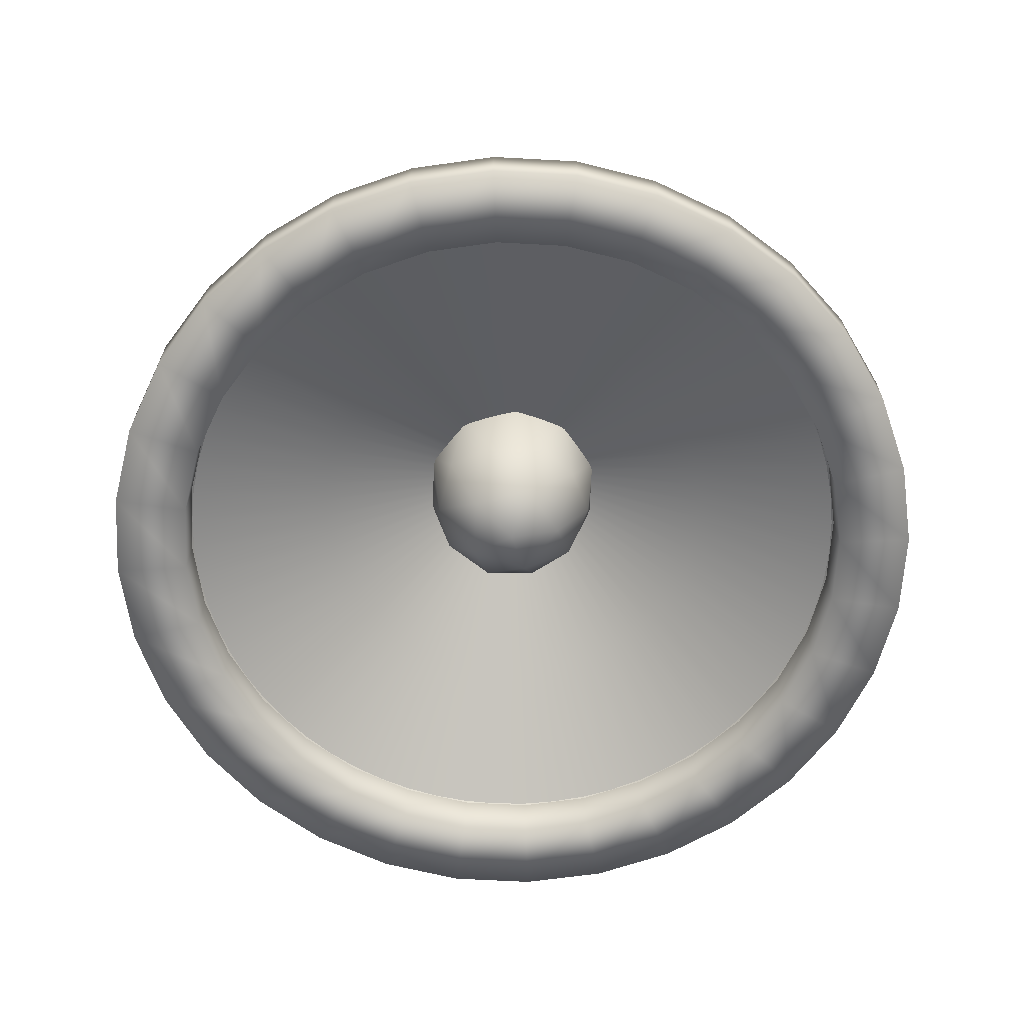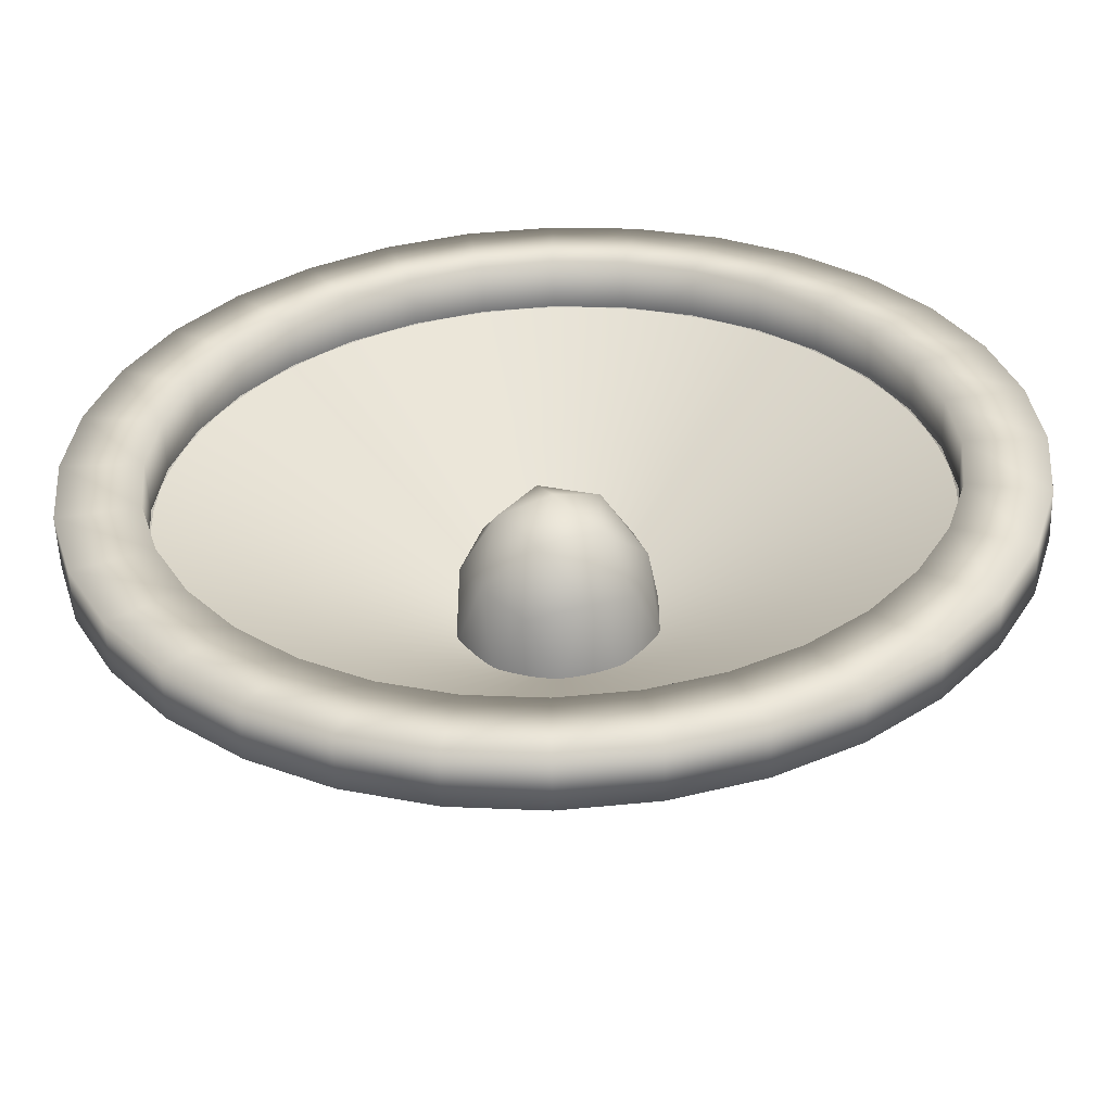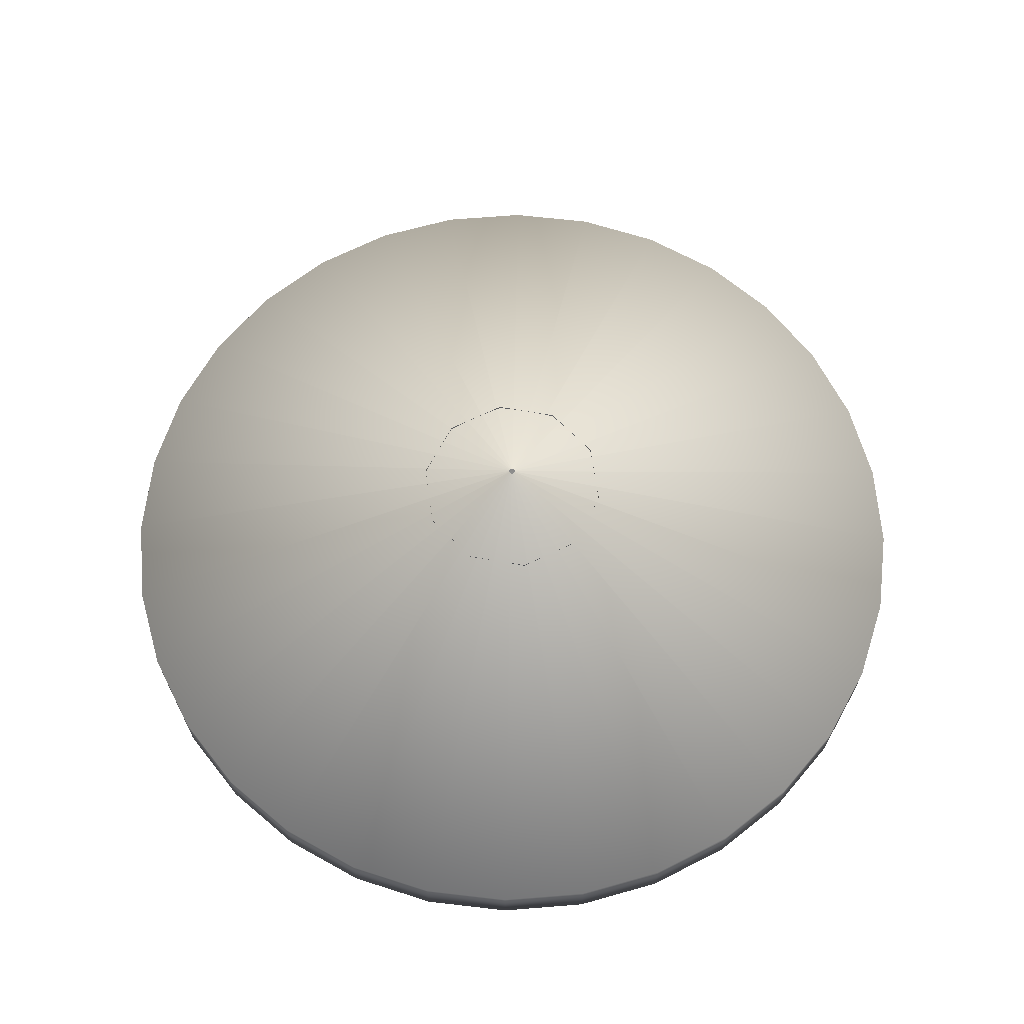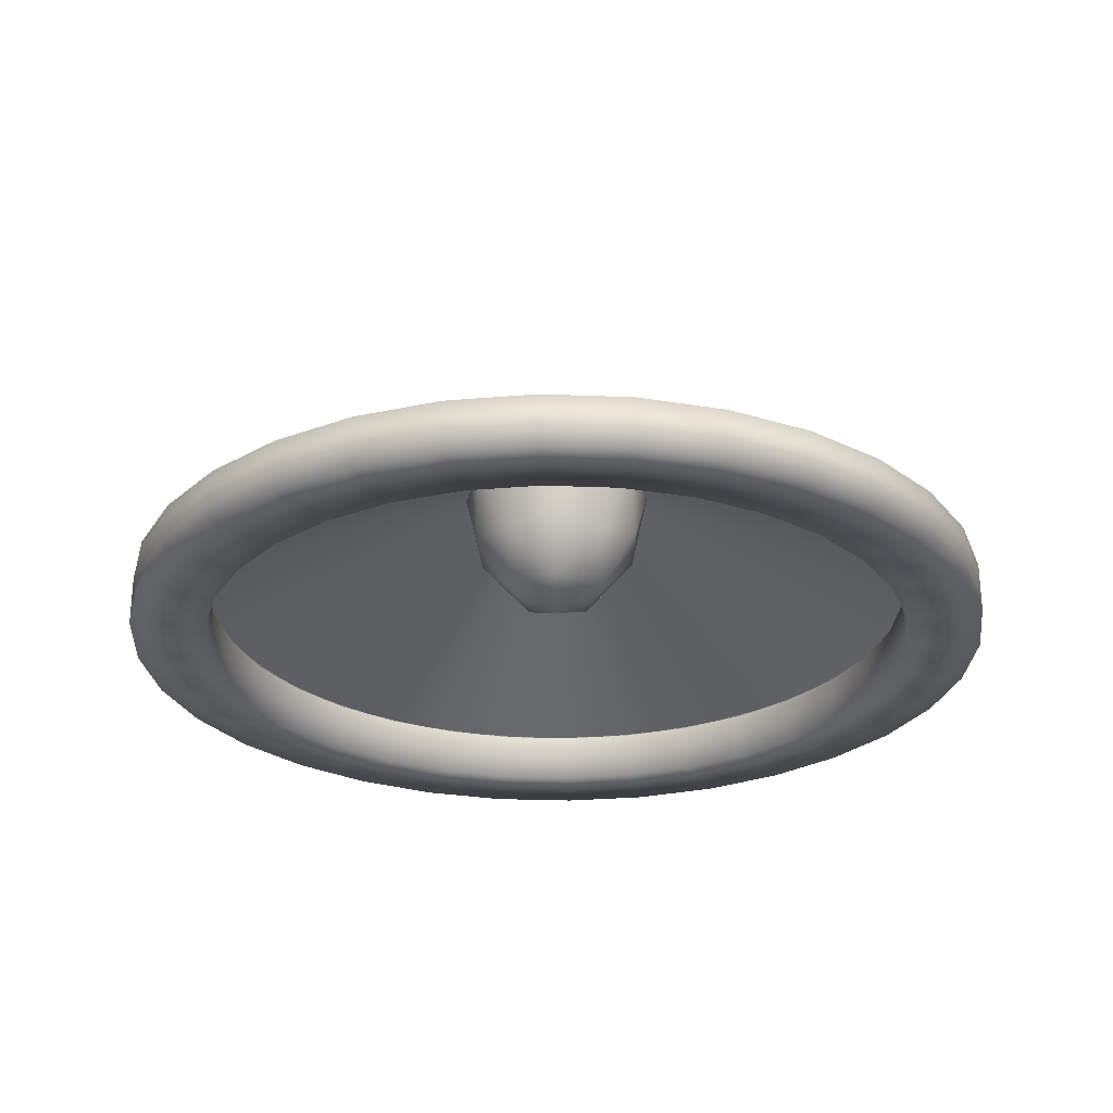
<metadata>
{"format":"obj","ext":"obj","renderer":"f3d","projection":"perspective","resolution":1024,"background":"white","views":[{"elev":-64.4,"azim":-110.0,"up":"+Y"},{"elev":-56.2,"azim":1.9,"up":"+Z"},{"elev":66.0,"azim":-44.0,"up":"+Y"},{"elev":-26.7,"azim":-87.9,"up":"+Y"}]}
</metadata>
<code>
o CeilingLightMain
v 0 0.6099 -1
v 0 1 -0.006862
v 0.1951 0.6099 -0.9808
v 0.001339 1 -0.00673
v 0.3827 0.6099 -0.9239
v 0.002626 1 -0.006339
v 0.5556 0.6099 -0.8315
v 0.003812 1 -0.005705
v 0.7071 0.6099 -0.7071
v 0.004852 1 -0.004852
v 0.8315 0.6099 -0.5556
v 0.005705 1 -0.003812
v 0.9239 0.6099 -0.3827
v 0.006339 1 -0.002626
v 0.9808 0.6099 -0.1951
v 0.00673 1 -0.001339
v 1 0.6099 -0
v 0.006861 1 -0
v 0.9808 0.6099 0.1951
v 0.00673 1 0.001338
v 0.9239 0.6099 0.3827
v 0.006339 1 0.002625
v 0.8315 0.6099 0.5556
v 0.005705 1 0.003812
v 0.7071 0.6099 0.7071
v 0.004852 1 0.004851
v 0.5556 0.6099 0.8315
v 0.003812 1 0.005705
v 0.3827 0.6099 0.9239
v 0.002626 1 0.006339
v 0.1951 0.6099 0.9808
v 0.001339 1 0.006729
v -0 0.6099 1
v 0 1 0.006861
v -0.1951 0.6099 0.9808
v -0.001338 1 0.006729
v -0.3827 0.6099 0.9239
v -0.002626 1 0.006339
v -0.5556 0.6099 0.8315
v -0.003812 1 0.005705
v -0.7071 0.6099 0.7071
v -0.004852 1 0.004851
v -0.8315 0.6099 0.5556
v -0.005705 1 0.003812
v -0.9239 0.6099 0.3827
v -0.006339 1 0.002625
v -0.9808 0.6099 0.1951
v -0.006729 1 0.001338
v -1 0.6099 -1e-06
v -0.006861 1 -0
v -0.9808 0.6099 -0.1951
v -0.006729 1 -0.001339
v -0.9239 0.6099 -0.3827
v -0.006339 1 -0.002626
v -0.8315 0.6099 -0.5556
v -0.005705 1 -0.003812
v -0.7071 0.6099 -0.7071
v -0.004852 1 -0.004852
v -0.5556 0.6099 -0.8315
v -0.003812 1 -0.005705
v -0.3827 0.6099 -0.9239
v -0.002626 1 -0.006339
v -0.1951 0.6099 -0.9808
v -0.001338 1 -0.00673
v -0 0.4953 -0.8265
v 0.1612 0.4953 -0.8106
v 0.3163 0.4953 -0.7636
v 0.4592 0.4953 -0.6872
v 0.5844 0.4953 -0.5844
v 0.6872 0.4953 -0.4592
v 0.7636 0.4953 -0.3163
v 0.8106 0.4953 -0.1612
v 0.8265 0.4953 -0
v 0.8106 0.4953 0.1612
v 0.7636 0.4953 0.3163
v 0.6872 0.4953 0.4592
v 0.5844 0.4953 0.5844
v 0.4592 0.4953 0.6872
v 0.3163 0.4953 0.7636
v 0.1612 0.4953 0.8106
v -0 0.4953 0.8265
v -0.1612 0.4953 0.8106
v -0.3163 0.4953 0.7636
v -0.4592 0.4953 0.6872
v -0.5844 0.4953 0.5844
v -0.6872 0.4953 0.4592
v -0.7636 0.4953 0.3163
v -0.8106 0.4953 0.1612
v -0.8265 0.4953 -1e-06
v -0.8106 0.4953 -0.1612
v -0.7636 0.4953 -0.3163
v -0.6872 0.4953 -0.4592
v -0.5844 0.4953 -0.5844
v -0.4592 0.4953 -0.6872
v -0.3163 0.4953 -0.7636
v -0.1612 0.4953 -0.8106
v -0 0.4953 -1
v 0.1951 0.4953 -0.9808
v 0.3827 0.4953 -0.9239
v 0.5556 0.4953 -0.8315
v 0.7071 0.4953 -0.7071
v 0.8315 0.4953 -0.5556
v 0.9239 0.4953 -0.3827
v 0.9808 0.4953 -0.1951
v 1 0.4953 -0
v 0.9808 0.4953 0.1951
v 0.9239 0.4953 0.3827
v 0.8315 0.4953 0.5556
v 0.7071 0.4953 0.7071
v 0.5556 0.4953 0.8315
v 0.3827 0.4953 0.9239
v 0.1951 0.4953 0.9808
v -0 0.4953 1
v -0.1951 0.4953 0.9808
v -0.3827 0.4953 0.9239
v -0.5556 0.4953 0.8315
v -0.7071 0.4953 0.7071
v -0.8315 0.4953 0.5556
v -0.9239 0.4953 0.3827
v -0.9808 0.4953 0.1951
v -1 0.4953 -1e-06
v -0.9808 0.4953 -0.1951
v -0.9239 0.4953 -0.3827
v -0.8315 0.4953 -0.5556
v -0.7071 0.4953 -0.7071
v -0.5556 0.4953 -0.8315
v -0.3827 0.4953 -0.9239
v -0.1951 0.4953 -0.9808
v -0 0.6092 -0.8265
v 0.1612 0.6092 -0.8106
v 0.3163 0.6092 -0.7636
v 0.4592 0.6092 -0.6872
v 0.5844 0.6092 -0.5844
v 0.6872 0.6092 -0.4592
v 0.7636 0.6092 -0.3163
v 0.8106 0.6092 -0.1612
v 0.8265 0.6092 -0
v 0.8106 0.6092 0.1612
v 0.7636 0.6092 0.3163
v 0.6872 0.6092 0.4592
v 0.5844 0.6092 0.5844
v 0.4592 0.6092 0.6872
v 0.3163 0.6092 0.7636
v 0.1612 0.6092 0.8106
v -0 0.6092 0.8265
v -0.1612 0.6092 0.8106
v -0.3163 0.6092 0.7636
v -0.4592 0.6092 0.6872
v -0.5844 0.6092 0.5844
v -0.6872 0.6092 0.4592
v -0.7636 0.6092 0.3163
v -0.8106 0.6092 0.1612
v -0.8265 0.6092 -1e-06
v -0.8106 0.6092 -0.1612
v -0.7636 0.6092 -0.3163
v -0.6872 0.6092 -0.4592
v -0.5844 0.6092 -0.5844
v -0.4592 0.6092 -0.6872
v -0.3163 0.6092 -0.7636
v -0.1612 0.6092 -0.8106
f 1 2 4 3
f 3 4 6 5
f 5 6 8 7
f 7 8 10 9
f 9 10 12 11
f 11 12 14 13
f 13 14 16 15
f 15 16 18 17
f 17 18 20 19
f 19 20 22 21
f 21 22 24 23
f 23 24 26 25
f 25 26 28 27
f 27 28 30 29
f 29 30 32 31
f 31 32 34 33
f 33 34 36 35
f 35 36 38 37
f 37 38 40 39
f 39 40 42 41
f 41 42 44 43
f 43 44 46 45
f 45 46 48 47
f 47 48 50 49
f 49 50 52 51
f 51 52 54 53
f 53 54 56 55
f 55 56 58 57
f 57 58 60 59
f 59 60 62 61
f 68 69 133 132
f 61 62 64 63
f 63 64 2 1
f 11 13 103 102
f 29 31 112 111
f 47 49 121 120
f 3 5 99 98
f 21 23 108 107
f 39 41 117 116
f 57 59 126 125
f 13 15 104 103
f 31 33 113 112
f 49 51 122 121
f 5 7 100 99
f 23 25 109 108
f 41 43 118 117
f 59 61 127 126
f 15 17 105 104
f 33 35 114 113
f 51 53 123 122
f 7 9 101 100
f 25 27 110 109
f 43 45 119 118
f 61 63 128 127
f 17 19 106 105
f 35 37 115 114
f 53 55 124 123
f 9 11 102 101
f 27 29 111 110
f 45 47 120 119
f 1 3 98 97
f 63 1 97 128
f 19 21 107 106
f 37 39 116 115
f 55 57 125 124
f 66 65 97 98
f 67 66 98 99
f 68 67 99 100
f 69 68 100 101
f 70 69 101 102
f 71 70 102 103
f 72 71 103 104
f 73 72 104 105
f 74 73 105 106
f 75 74 106 107
f 76 75 107 108
f 77 76 108 109
f 78 77 109 110
f 79 78 110 111
f 80 79 111 112
f 81 80 112 113
f 82 81 113 114
f 83 82 114 115
f 84 83 115 116
f 85 84 116 117
f 86 85 117 118
f 87 86 118 119
f 88 87 119 120
f 89 88 120 121
f 90 89 121 122
f 91 90 122 123
f 92 91 123 124
f 93 92 124 125
f 94 93 125 126
f 95 94 126 127
f 96 95 127 128
f 65 96 128 97
f 95 96 160 159
f 82 83 147 146
f 69 70 134 133
f 96 65 129 160
f 83 84 148 147
f 70 71 135 134
f 84 85 149 148
f 71 72 136 135
f 85 86 150 149
f 72 73 137 136
f 86 87 151 150
f 73 74 138 137
f 87 88 152 151
f 74 75 139 138
f 88 89 153 152
f 75 76 140 139
f 89 90 154 153
f 76 77 141 140
f 90 91 155 154
f 77 78 142 141
f 91 92 156 155
f 78 79 143 142
f 65 66 130 129
f 92 93 157 156
f 79 80 144 143
f 66 67 131 130
f 93 94 158 157
f 80 81 145 144
f 67 68 132 131
f 94 95 159 158
f 81 82 146 145
o CeilingLightLight
v 1e-06 0.5962 -0
v 0.1629 0.7746 0.1184
v -0.06223 0.7746 0.1915
v -0.2014 0.7746 -0
v -0.06223 0.7746 -0.1915
v 0.1629 0.7746 -0.1184
v -0.03658 0.6444 0.1126
v 0.09577 0.6444 0.06958
v 0.05919 0.7492 0.1822
v 0.1915 0.7492 -0
v 0.09577 0.6444 -0.06958
v -0.1184 0.6444 -0
v -0.155 0.7492 0.1126
v -0.03658 0.6444 -0.1126
v -0.155 0.7492 -0.1126
v 0.05919 0.7492 -0.1822
v 0.2141 0.9189 0.06958
v 0.2141 0.9189 -0.06958
v 1e-06 0.9189 0.2252
v 0.1323 0.9189 0.1822
v -0.2141 0.9189 0.06958
v -0.1323 0.9189 0.1822
v -0.1323 0.9189 -0.1822
v -0.2141 0.9189 -0.06958
v 0.1323 0.9189 -0.1822
v 1e-06 0.9189 -0.2252
f 161 168 167
f 162 168 170
f 161 167 172
f 161 172 174
f 161 174 171
f 162 170 177
f 163 169 179
f 164 173 181
f 165 175 183
f 166 176 185
f 162 177 180
f 163 179 182
f 164 181 184
f 165 183 186
f 166 185 178
f 185 176 186
f 176 165 186
f 183 175 184
f 175 164 184
f 181 173 182
f 173 163 182
f 179 169 180
f 169 162 180
f 177 170 178
f 170 166 178
f 171 176 166
f 171 174 176
f 174 165 176
f 174 175 165
f 174 172 175
f 172 164 175
f 172 173 164
f 172 167 173
f 167 163 173
f 170 171 166
f 170 168 171
f 168 161 171
f 167 169 163
f 167 168 169
f 168 162 169
o CeilingLightMetal
v -1e-06 0.9264 -0.1679
v 0.03275 0.9264 -0.1646
v 0.06423 0.9264 -0.1551
v 0.09325 0.9264 -0.1396
v 0.1187 0.9264 -0.1187
v 0.1396 0.9264 -0.09325
v 0.1551 0.9264 -0.06423
v 0.1646 0.9264 -0.03275
v 0.1678 0.9264 1e-06
v 0.1646 0.9264 0.03275
v 0.1551 0.9264 0.06423
v 0.1396 0.9264 0.09325
v 0.1187 0.9264 0.1187
v 0.09325 0.9264 0.1396
v 0.06423 0.9264 0.1551
v 0.03275 0.9264 0.1646
v 0 0.9264 0.1678
v -0.03275 0.9264 0.1646
v -0.06423 0.9264 0.1551
v -0.09325 0.9264 0.1396
v -0.1187 0.9264 0.1187
v -0.1396 0.9264 0.09325
v -0.1551 0.9264 0.06423
v -0.1646 0.9264 0.03275
v -0.1678 0.9264 -0
v -0.1646 0.9264 -0.03275
v -0.1551 0.9264 -0.06423
v -0.1396 0.9264 -0.09325
v -0.1187 0.9264 -0.1187
v -0.09325 0.9264 -0.1396
v -0.06423 0.9264 -0.1551
v -0.03274 0.9264 -0.1646
v 0 0.6092 -0.8212
v 0.1602 0.6092 -0.8054
v 0.3143 0.6092 -0.7587
v 0.4562 0.6092 -0.6828
v 0.5807 0.6092 -0.5807
v 0.6828 0.6092 -0.4562
v 0.7587 0.6092 -0.3143
v 0.8054 0.6092 -0.1602
v 0.8212 0.6092 -0
v 0.8054 0.6092 0.1602
v 0.7587 0.6092 0.3143
v 0.6828 0.6092 0.4562
v 0.5807 0.6092 0.5807
v 0.4562 0.6092 0.6828
v 0.3143 0.6092 0.7587
v 0.1602 0.6092 0.8054
v -0 0.6092 0.8212
v -0.1602 0.6092 0.8054
v -0.3143 0.6092 0.7587
v -0.4562 0.6092 0.6828
v -0.5807 0.6092 0.5807
v -0.6828 0.6092 0.4562
v -0.7587 0.6092 0.3143
v -0.8054 0.6092 0.1602
v -0.8212 0.6092 -1e-06
v -0.8054 0.6092 -0.1602
v -0.7587 0.6092 -0.3143
v -0.6828 0.6092 -0.4562
v -0.5807 0.6092 -0.5807
v -0.4562 0.6092 -0.6828
v -0.3143 0.6092 -0.7587
v -0.1602 0.6092 -0.8054
v 0.08049 0.6092 -0.8172
v 0.2384 0.6092 -0.7858
v 0.3871 0.6092 -0.7242
v 0.521 0.6092 -0.6348
v 0.6348 0.6092 -0.521
v 0.7242 0.6092 -0.3871
v 0.7858 0.6092 -0.2384
v 0.8172 0.6092 -0.08049
v 0.8172 0.6092 0.08049
v 0.7858 0.6092 0.2384
v 0.7242 0.6092 0.3871
v 0.6348 0.6092 0.521
v 0.521 0.6092 0.6348
v 0.3871 0.6092 0.7242
v 0.2384 0.6092 0.7858
v 0.08049 0.6092 0.8172
v -0.08049 0.6092 0.8172
v -0.2384 0.6092 0.7858
v -0.3871 0.6092 0.7242
v -0.521 0.6092 0.6348
v -0.6348 0.6092 0.521
v -0.7242 0.6092 0.3871
v -0.7858 0.6092 0.2384
v -0.8172 0.6092 0.08049
v -0.8172 0.6092 -0.08049
v -0.7858 0.6092 -0.2384
v -0.7242 0.6092 -0.3871
v -0.6348 0.6092 -0.521
v -0.521 0.6092 -0.6348
v -0.3871 0.6092 -0.7242
v -0.2384 0.6092 -0.7858
v -0.08049 0.6092 -0.8172
v 0.01645 0.9264 -0.167
v 0.04872 0.9264 -0.1606
v 0.07912 0.9264 -0.148
v 0.1065 0.9264 -0.1297
v 0.1297 0.9264 -0.1065
v 0.148 0.9264 -0.07912
v 0.1606 0.9264 -0.04872
v 0.167 0.9264 -0.01645
v 0.167 0.9264 0.01645
v 0.1606 0.9264 0.04872
v 0.148 0.9264 0.07912
v 0.1297 0.9264 0.1065
v 0.1065 0.9264 0.1297
v 0.07912 0.9264 0.148
v 0.04872 0.9264 0.1606
v 0.01645 0.9264 0.167
v -0.01645 0.9264 0.167
v -0.04872 0.9264 0.1606
v -0.07912 0.9264 0.148
v -0.1065 0.9264 0.1297
v -0.1298 0.9264 0.1065
v -0.148 0.9264 0.07912
v -0.1606 0.9264 0.04872
v -0.167 0.9264 0.01645
v -0.167 0.9264 -0.01645
v -0.1606 0.9264 -0.04872
v -0.148 0.9264 -0.07912
v -0.1297 0.9264 -0.1065
v -0.1065 0.9264 -0.1297
v -0.07912 0.9264 -0.148
v -0.04872 0.9264 -0.1606
v -0.01645 0.9264 -0.167
v 0.09648 0.7678 -0.485
v -0 0.7678 -0.4945
v 0.1892 0.7678 -0.4569
v 0.2747 0.7678 -0.4112
v 0.3497 0.7678 -0.3497
v 0.4112 0.7678 -0.2747
v 0.4569 0.7678 -0.1892
v 0.485 0.7678 -0.09648
v 0.4945 0.7678 0
v 0.485 0.7678 0.09648
v 0.4569 0.7678 0.1892
v 0.4112 0.7678 0.2747
v 0.3497 0.7678 0.3497
v 0.2747 0.7678 0.4112
v 0.1892 0.7678 0.4569
v 0.09648 0.7678 0.485
v -0 0.7678 0.4945
v -0.09648 0.7678 0.485
v -0.1892 0.7678 0.4569
v -0.2747 0.7678 0.4112
v -0.3497 0.7678 0.3497
v -0.4112 0.7678 0.2747
v -0.4569 0.7678 0.1892
v -0.485 0.7678 0.09648
v -0.4945 0.7678 -0
v -0.485 0.7678 -0.09648
v -0.4569 0.7678 -0.1892
v -0.4112 0.7678 -0.2747
v -0.3497 0.7678 -0.3497
v -0.2747 0.7678 -0.4112
v -0.1892 0.7678 -0.4569
v -0.09647 0.7678 -0.485
v 0.04847 0.7678 -0.4921
v 0.1436 0.7678 -0.4732
v 0.2331 0.7678 -0.4361
v 0.3137 0.7678 -0.3823
v 0.3823 0.7678 -0.3137
v 0.4361 0.7678 -0.2331
v 0.4732 0.7678 -0.1436
v 0.4921 0.7678 -0.04847
v 0.4921 0.7678 0.04847
v 0.4732 0.7678 0.1436
v 0.4361 0.7678 0.2331
v 0.3823 0.7678 0.3137
v 0.3137 0.7678 0.3823
v 0.2331 0.7678 0.4361
v 0.1436 0.7678 0.4732
v 0.04847 0.7678 0.4921
v -0.04847 0.7678 0.4921
v -0.1436 0.7678 0.4732
v -0.2331 0.7678 0.4361
v -0.3137 0.7678 0.3823
v -0.3823 0.7678 0.3137
v -0.4361 0.7678 0.2331
v -0.4732 0.7678 0.1436
v -0.4921 0.7678 0.04847
v -0.4921 0.7678 -0.04847
v -0.4732 0.7678 -0.1436
v -0.4361 0.7678 -0.2331
v -0.3823 0.7678 -0.3137
v -0.3137 0.7678 -0.3823
v -0.2331 0.7678 -0.4361
v -0.1435 0.7678 -0.4732
v -0.04847 0.7678 -0.4921
f 188 283 347 315
f 283 187 316 347
f 347 316 219 251
f 315 347 251 220
f 189 284 348 317
f 284 188 315 348
f 348 315 220 252
f 317 348 252 221
f 190 285 349 318
f 285 189 317 349
f 349 317 221 253
f 318 349 253 222
f 191 286 350 319
f 286 190 318 350
f 350 318 222 254
f 319 350 254 223
f 192 287 351 320
f 287 191 319 351
f 351 319 223 255
f 320 351 255 224
f 193 288 352 321
f 288 192 320 352
f 352 320 224 256
f 321 352 256 225
f 194 289 353 322
f 289 193 321 353
f 353 321 225 257
f 322 353 257 226
f 195 290 354 323
f 290 194 322 354
f 354 322 226 258
f 323 354 258 227
f 196 291 355 324
f 291 195 323 355
f 355 323 227 259
f 324 355 259 228
f 197 292 356 325
f 292 196 324 356
f 356 324 228 260
f 325 356 260 229
f 198 293 357 326
f 293 197 325 357
f 357 325 229 261
f 326 357 261 230
f 199 294 358 327
f 294 198 326 358
f 358 326 230 262
f 327 358 262 231
f 200 295 359 328
f 295 199 327 359
f 359 327 231 263
f 328 359 263 232
f 201 296 360 329
f 296 200 328 360
f 360 328 232 264
f 329 360 264 233
f 202 297 361 330
f 297 201 329 361
f 361 329 233 265
f 330 361 265 234
f 203 298 362 331
f 298 202 330 362
f 362 330 234 266
f 331 362 266 235
f 204 299 363 332
f 299 203 331 363
f 363 331 235 267
f 332 363 267 236
f 205 300 364 333
f 300 204 332 364
f 364 332 236 268
f 333 364 268 237
f 206 301 365 334
f 301 205 333 365
f 365 333 237 269
f 334 365 269 238
f 207 302 366 335
f 302 206 334 366
f 366 334 238 270
f 335 366 270 239
f 208 303 367 336
f 303 207 335 367
f 367 335 239 271
f 336 367 271 240
f 209 304 368 337
f 304 208 336 368
f 368 336 240 272
f 337 368 272 241
f 210 305 369 338
f 305 209 337 369
f 369 337 241 273
f 338 369 273 242
f 211 306 370 339
f 306 210 338 370
f 370 338 242 274
f 339 370 274 243
f 212 307 371 340
f 307 211 339 371
f 371 339 243 275
f 340 371 275 244
f 213 308 372 341
f 308 212 340 372
f 372 340 244 276
f 341 372 276 245
f 214 309 373 342
f 309 213 341 373
f 373 341 245 277
f 342 373 277 246
f 215 310 374 343
f 310 214 342 374
f 374 342 246 278
f 343 374 278 247
f 216 311 375 344
f 311 215 343 375
f 375 343 247 279
f 344 375 279 248
f 217 312 376 345
f 312 216 344 376
f 376 344 248 280
f 345 376 280 249
f 218 313 377 346
f 313 217 345 377
f 377 345 249 281
f 346 377 281 250
f 187 314 378 316
f 314 218 346 378
f 378 346 250 282
f 316 378 282 219

</code>
